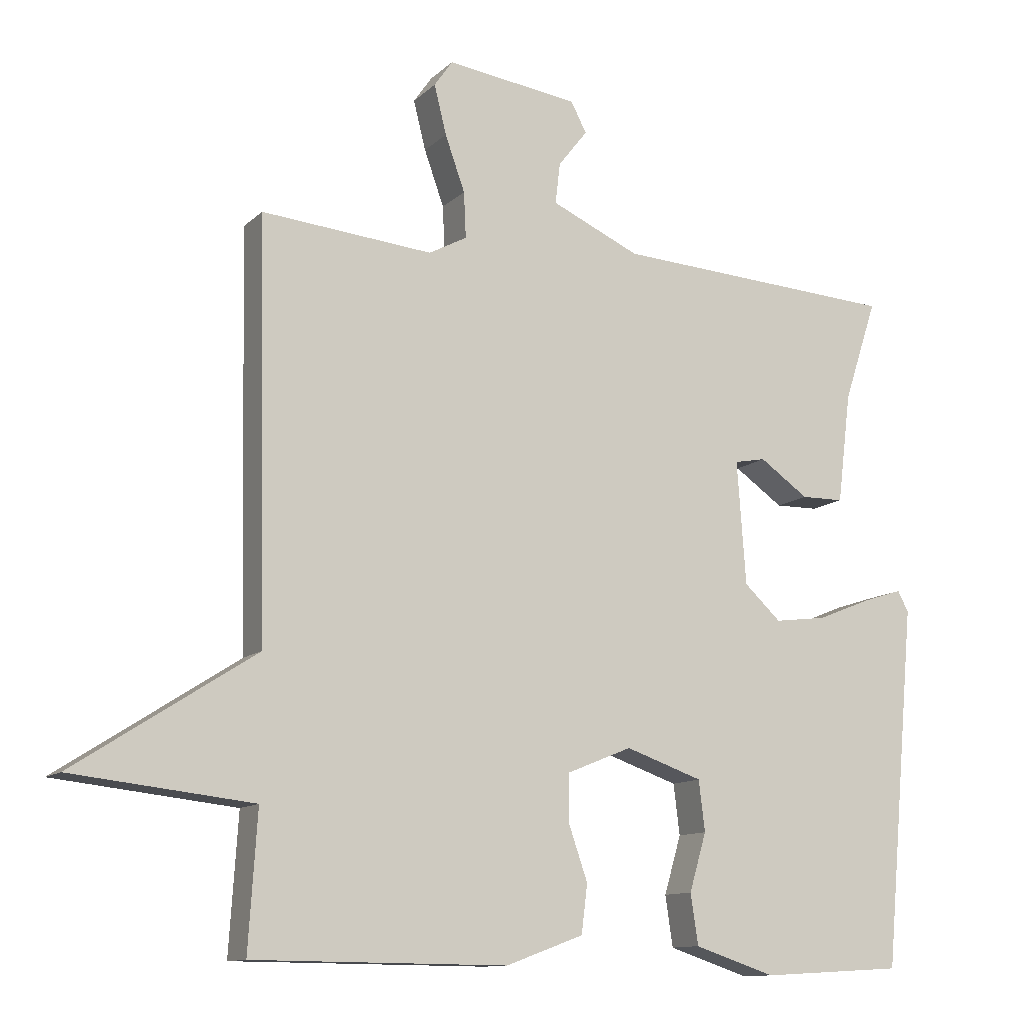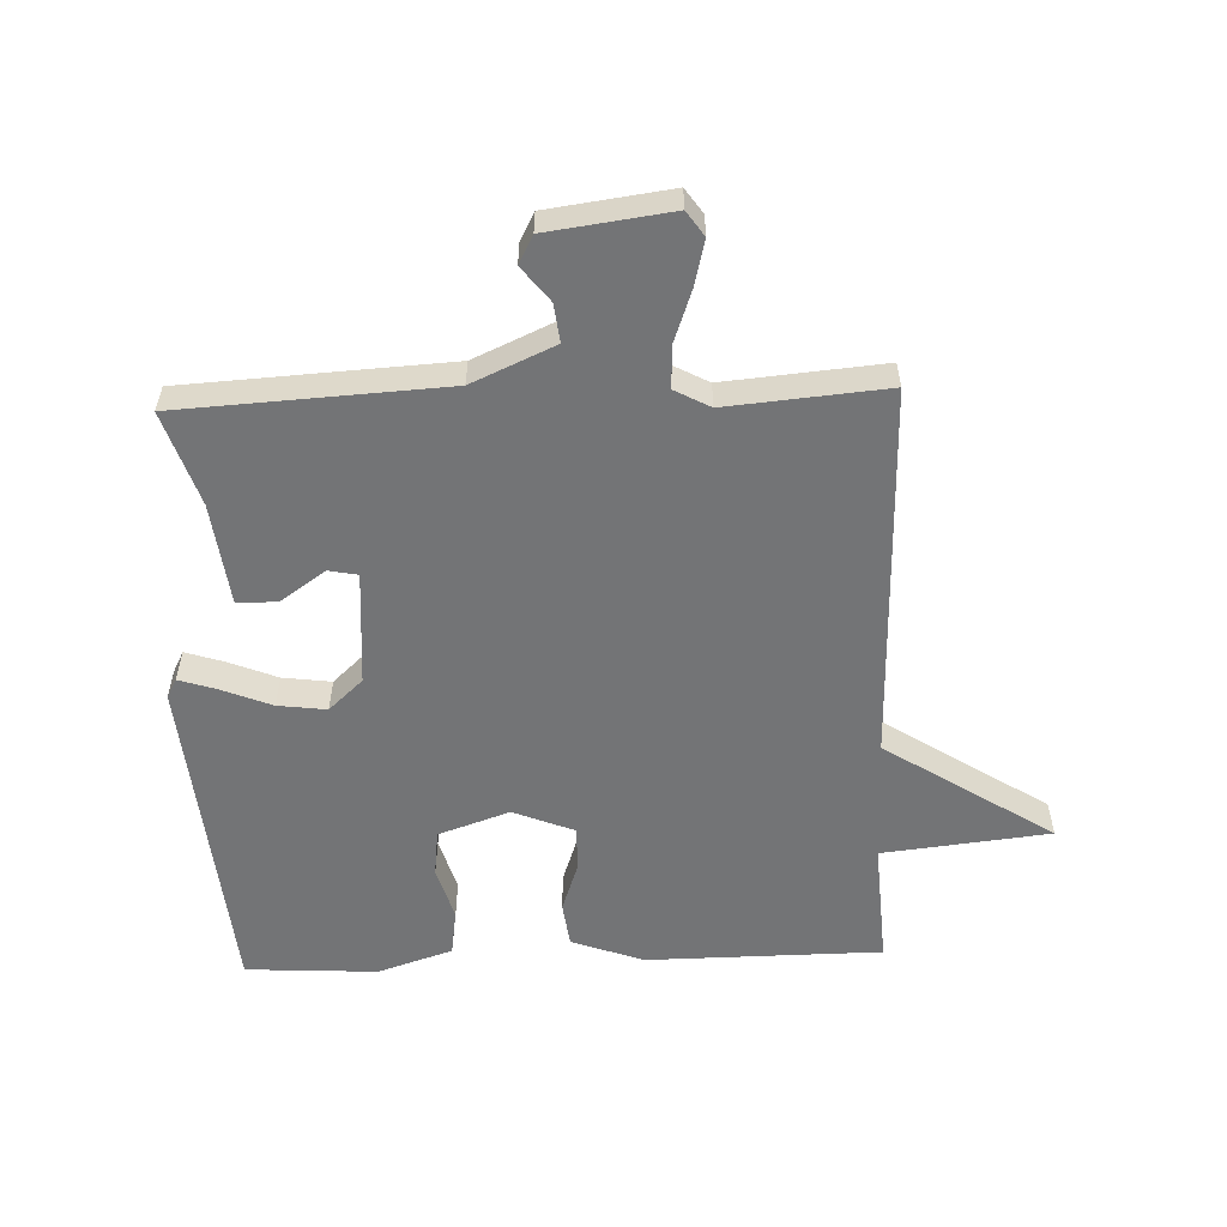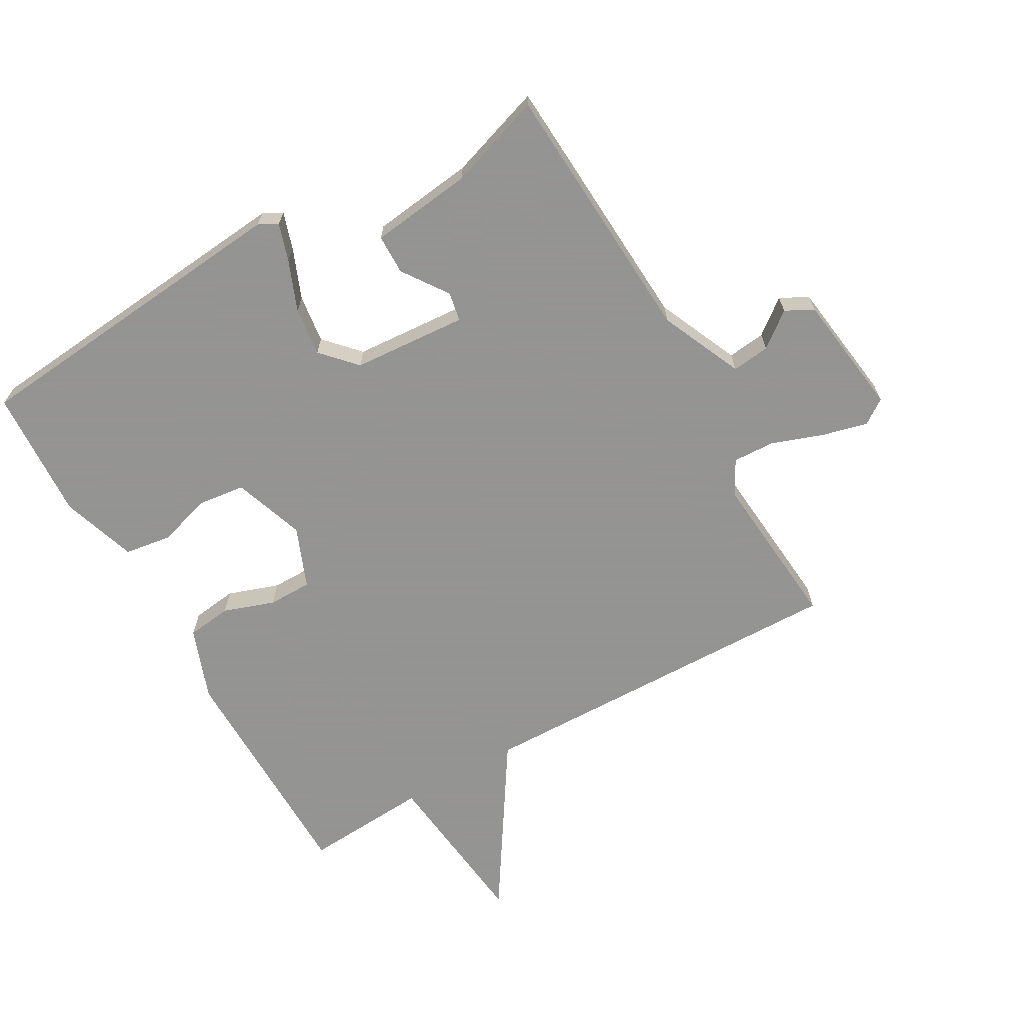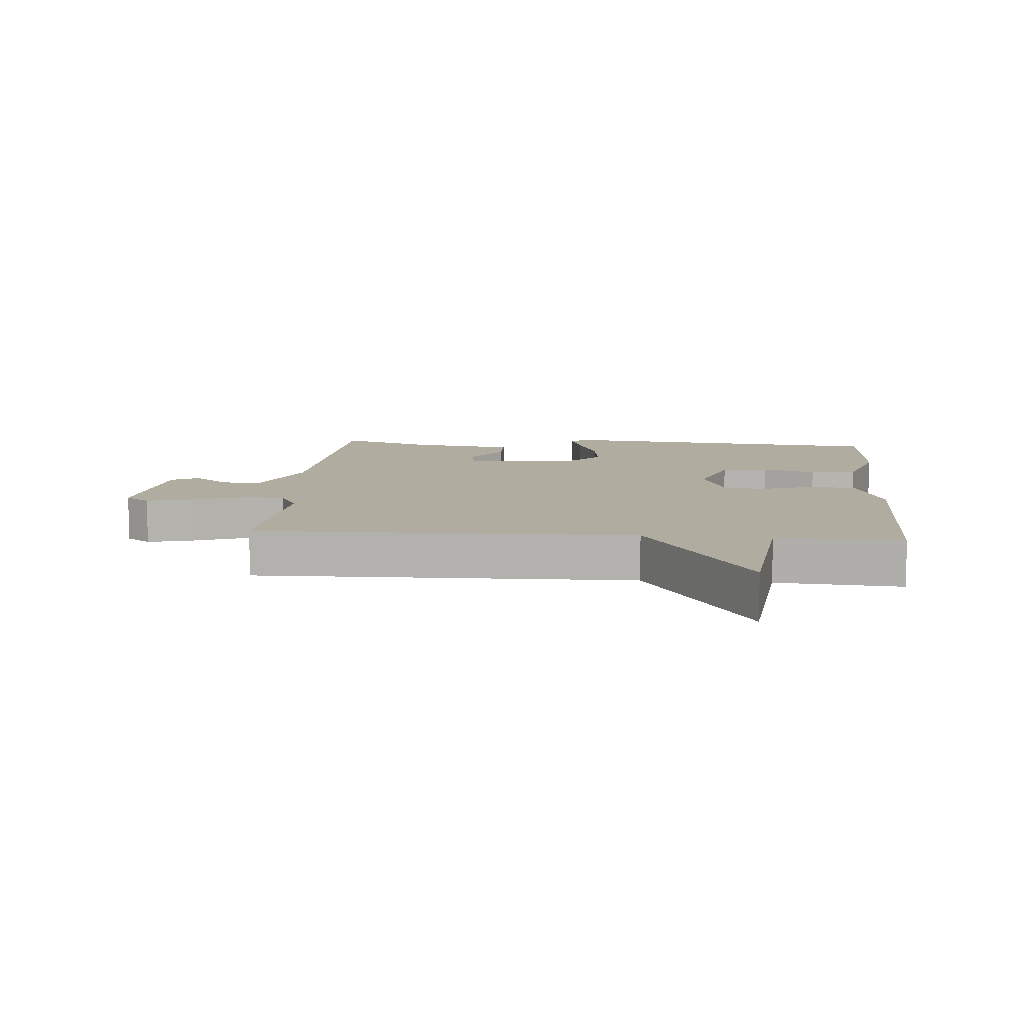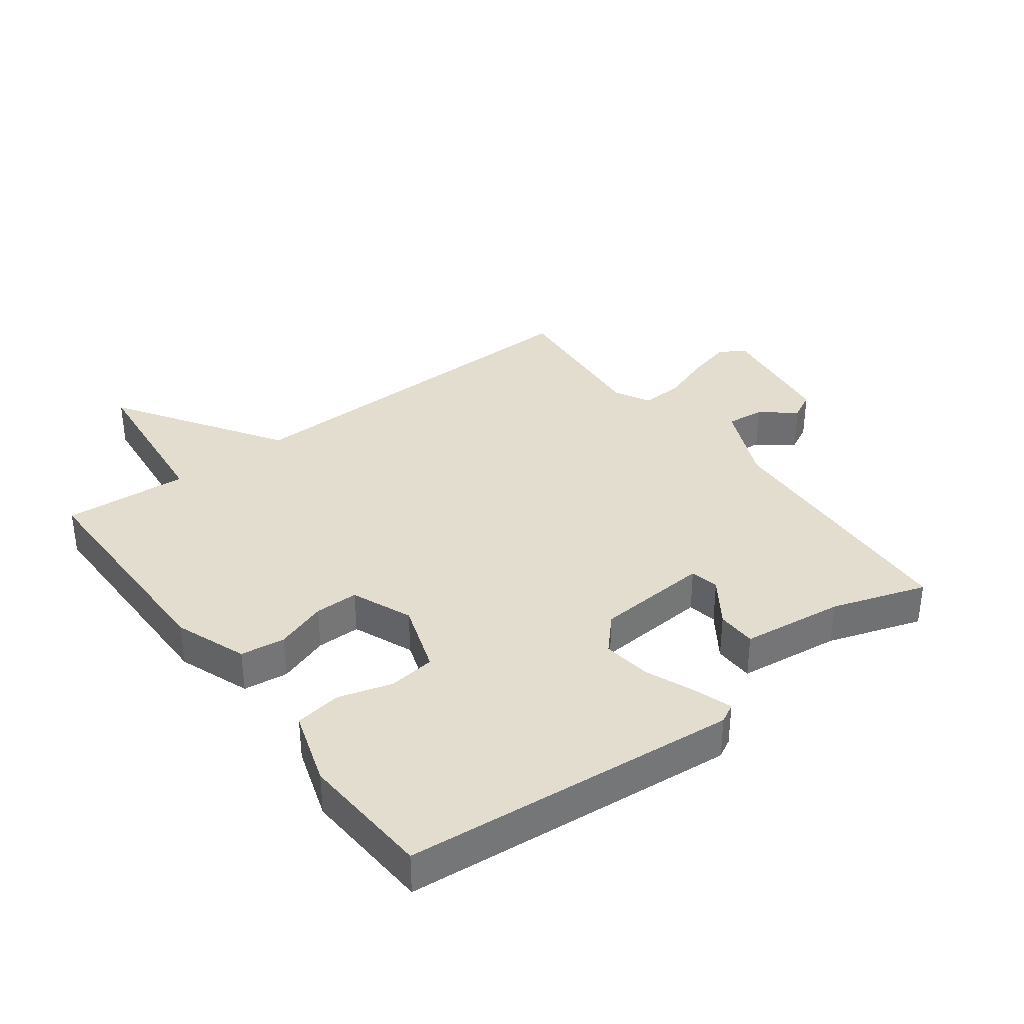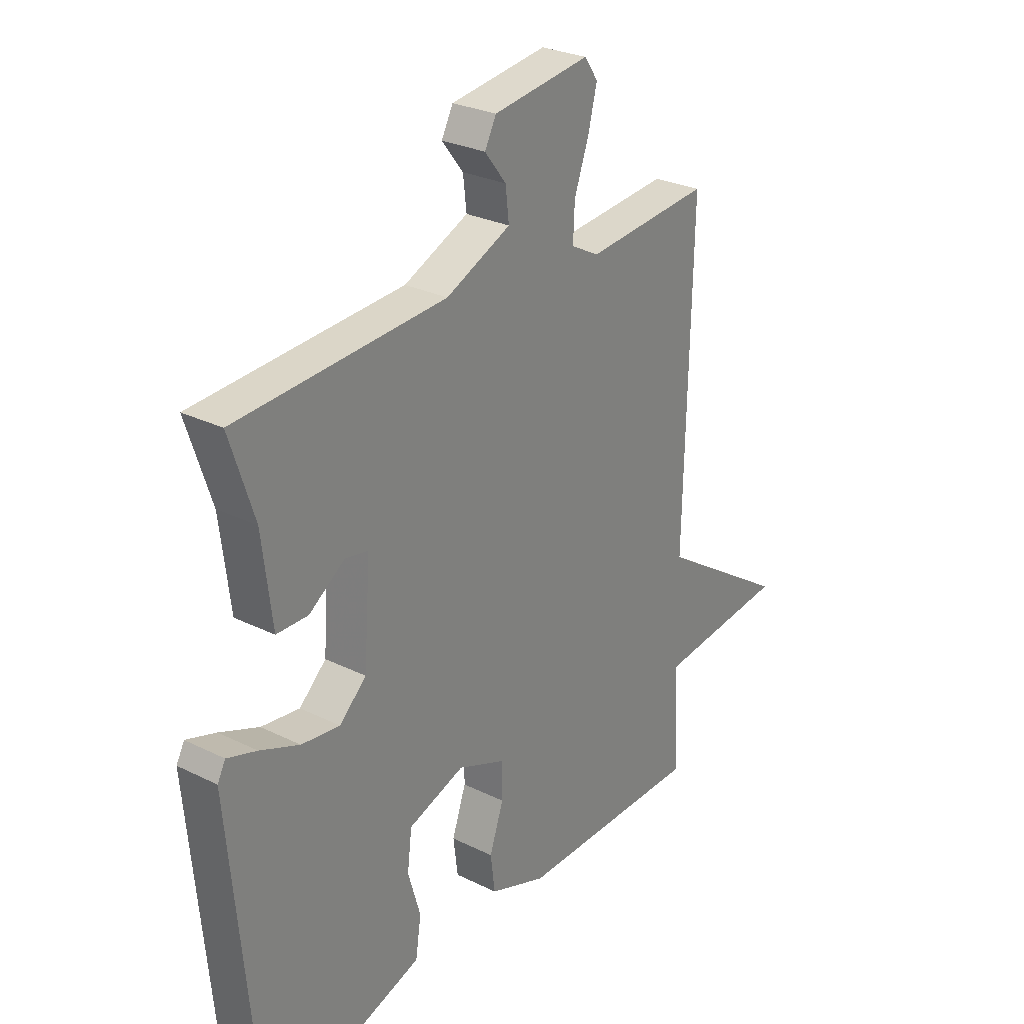
<metadata>
{"format":"obj","ext":"obj","renderer":"f3d","projection":"perspective","resolution":1024,"background":"white","views":[{"elev":-11.7,"azim":153.1,"up":"+Z"},{"elev":-56.1,"azim":2.1,"up":"+Y"},{"elev":-66.9,"azim":-60.3,"up":"+Y"},{"elev":10.0,"azim":94.8,"up":"+Y"},{"elev":35.5,"azim":-127.0,"up":"+Y"},{"elev":27.6,"azim":-52.9,"up":"+Z"}]}
</metadata>
<code>
v -0.5 0.07 -0.5
v -0.548 0.07 0.029
v -0.532 0.07 0.059
v -0.473 0.07 0.04
v -0.394 0.07 0.008
v -0.317 0.07 -0.002
v -0.263 0.07 0.048
v -0.25 0.07 0.229
v -0.296 0.07 0.238
v -0.368 0.07 0.188
v -0.431 0.07 0.189
v -0.451 0.07 0.351
v -0.5 0.07 0.5
v -0.081 0.07 0.524
v 0.049 0.07 0.582
v 0.042 0.07 0.642
v -0.001 0.07 0.697
v 0.022 0.07 0.741
v 0.216 0.07 0.767
v 0.243 0.07 0.728
v 0.225 0.07 0.656
v 0.196 0.07 0.575
v 0.193 0.07 0.508
v 0.249 0.07 0.478
v 0.5 0.07 0.5
v 0.487 0.07 -0.101
v 0.752 0.07 -0.272
v 0.487 0.07 -0.301
v 0.5 0.07 -0.5
v 0.127 0.07 -0.503
v 0.013 0.07 -0.461
v 0.004 0.07 -0.39
v 0.032 0.07 -0.309
v 0.032 0.07 -0.24
v -0.064 0.07 -0.201
v -0.177 0.07 -0.24
v -0.186 0.07 -0.314
v -0.161 0.07 -0.399
v -0.172 0.07 -0.473
v -0.291 0.07 -0.512
v -0.5 0 -0.5
v -0.548 0 0.029
v -0.532 0 0.059
v -0.473 0 0.04
v -0.394 0 0.008
v -0.317 0 -0.002
v -0.263 0 0.048
v -0.25 0 0.229
v -0.296 0 0.238
v -0.368 0 0.188
v -0.431 0 0.189
v -0.451 0 0.351
v -0.5 0 0.5
v -0.081 0 0.524
v 0.049 0 0.582
v 0.042 0 0.642
v -0.001 0 0.697
v 0.022 0 0.741
v 0.216 0 0.767
v 0.243 0 0.728
v 0.225 0 0.656
v 0.196 0 0.575
v 0.193 0 0.508
v 0.249 0 0.478
v 0.5 0 0.5
v 0.487 0 -0.101
v 0.752 0 -0.272
v 0.487 0 -0.301
v 0.5 0 -0.5
v 0.127 0 -0.503
v 0.013 0 -0.461
v 0.004 0 -0.39
v 0.032 0 -0.309
v 0.032 0 -0.24
v -0.064 0 -0.201
v -0.177 0 -0.24
v -0.186 0 -0.314
v -0.161 0 -0.399
v -0.172 0 -0.473
v -0.291 0 -0.512
f 3 4 5
f 2 3 5
f 1 2 5
f 40 1 5
f 39 40 5
f 38 39 5
f 37 38 5
f 36 37 5 6
f 35 36 6 7
f 34 35 7 8
f 31 32 33
f 30 31 33
f 29 30 33
f 28 29 33
f 28 33 34
f 27 28 34
f 26 27 34
f 26 34 8
f 25 26 8
f 24 25 8
f 20 21 22
f 19 20 22
f 18 19 22
f 17 18 22
f 16 17 22
f 15 16 22 23
f 24 8 9
f 23 24 9
f 15 23 9
f 14 15 9
f 10 11 12
f 9 10 12
f 14 9 12
f 12 13 14
f 45 44 43
f 45 43 42
f 45 42 41
f 45 41 80
f 45 80 79
f 45 79 78
f 45 78 77
f 46 45 77 76
f 47 46 76 75
f 48 47 75 74
f 73 72 71
f 73 71 70
f 73 70 69
f 73 69 68
f 74 73 68
f 74 68 67
f 74 67 66
f 48 74 66
f 48 66 65
f 48 65 64
f 62 61 60
f 62 60 59
f 62 59 58
f 62 58 57
f 62 57 56
f 63 62 56 55
f 49 48 64
f 49 64 63
f 49 63 55
f 49 55 54
f 52 51 50
f 52 50 49
f 52 49 54
f 54 53 52
f 1 41 42 2
f 2 42 43 3
f 3 43 44 4
f 4 44 45 5
f 5 45 46 6
f 6 46 47 7
f 7 47 48 8
f 8 48 49 9
f 9 49 50 10
f 10 50 51 11
f 11 51 52 12
f 12 52 53 13
f 13 53 54 14
f 14 54 55 15
f 15 55 56 16
f 16 56 57 17
f 17 57 58 18
f 18 58 59 19
f 19 59 60 20
f 20 60 61 21
f 21 61 62 22
f 22 62 63 23
f 23 63 64 24
f 24 64 65 25
f 25 65 66 26
f 26 66 67 27
f 27 67 68 28
f 28 68 69 29
f 29 69 70 30
f 30 70 71 31
f 31 71 72 32
f 32 72 73 33
f 33 73 74 34
f 34 74 75 35
f 35 75 76 36
f 36 76 77 37
f 37 77 78 38
f 38 78 79 39
f 39 79 80 40
f 40 80 41 1

</code>
